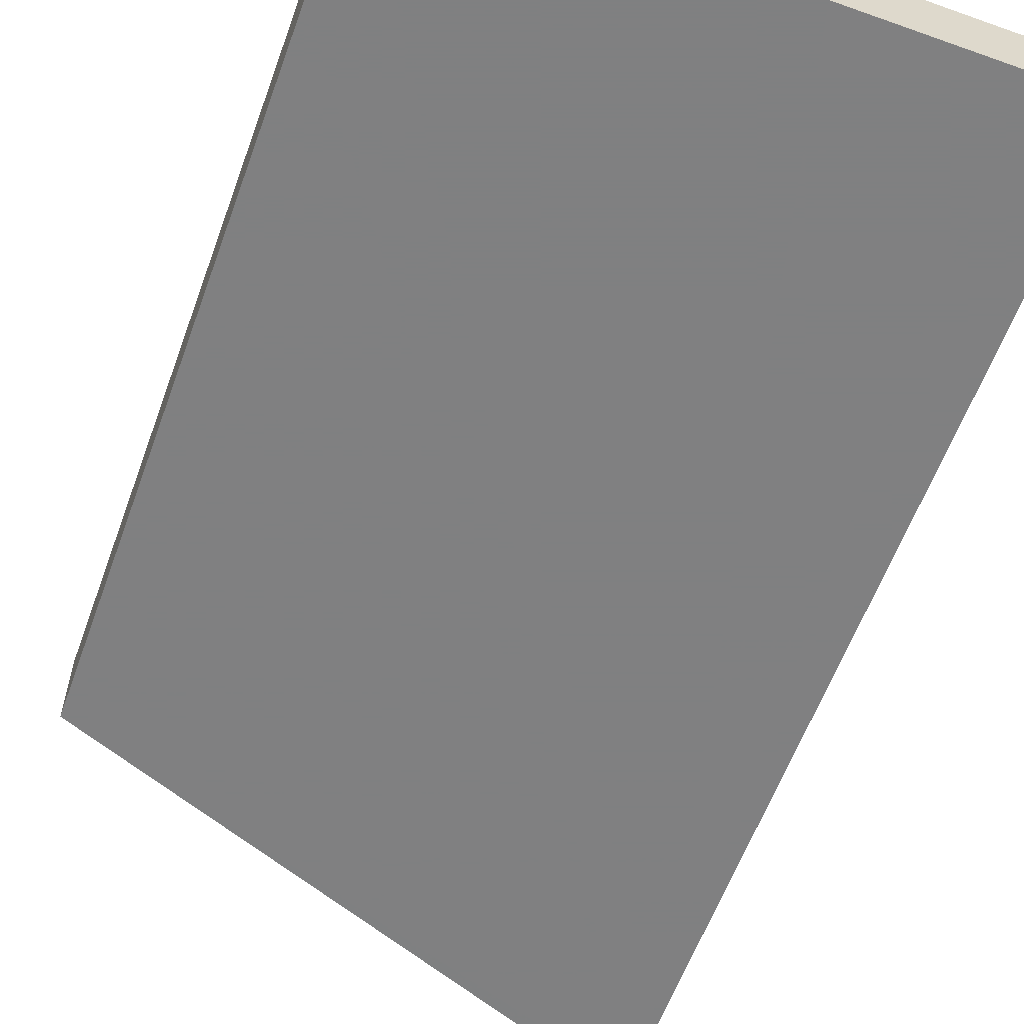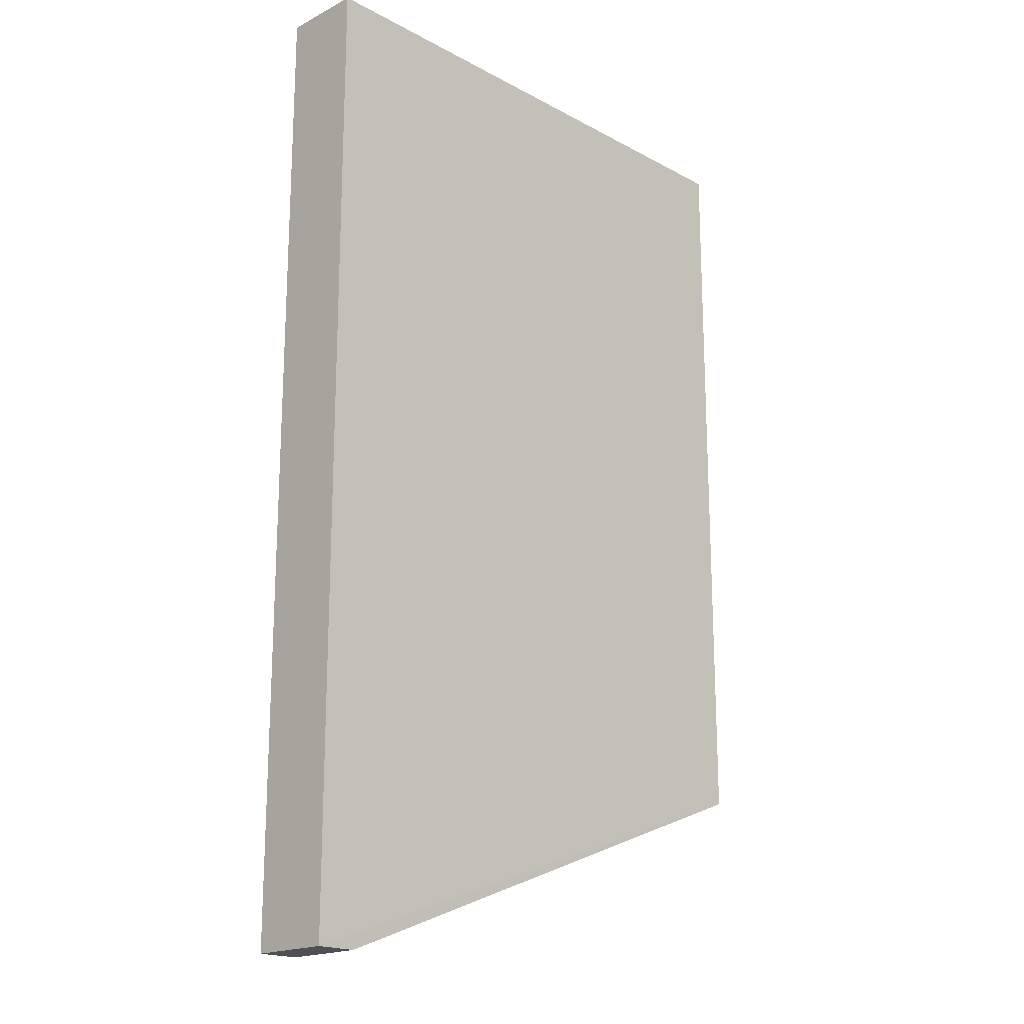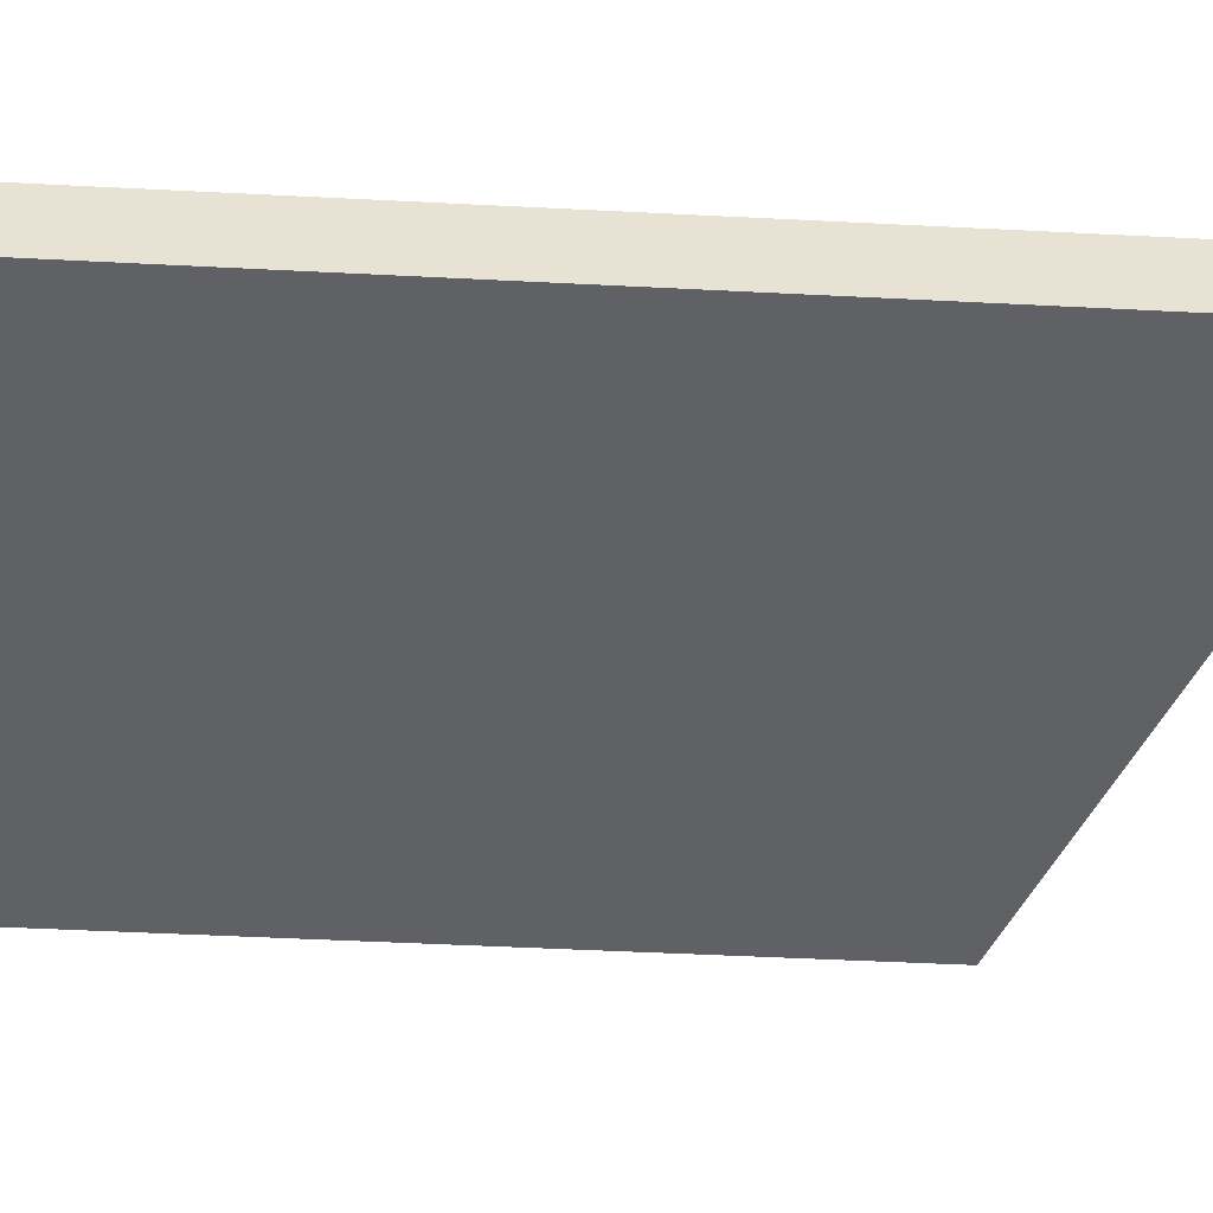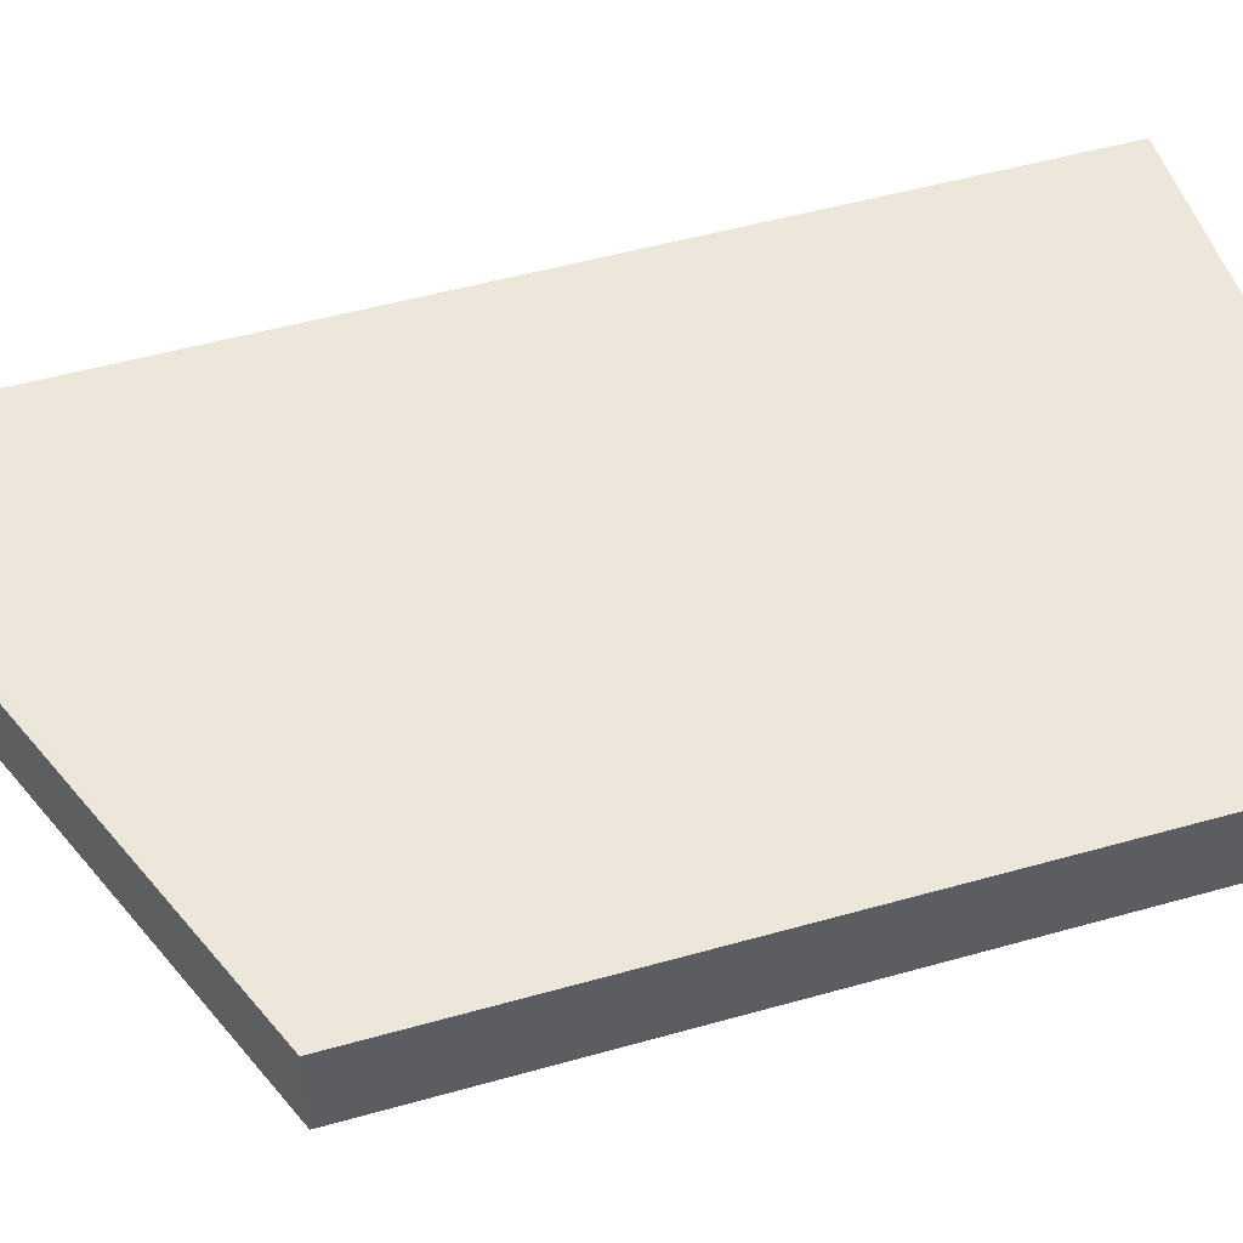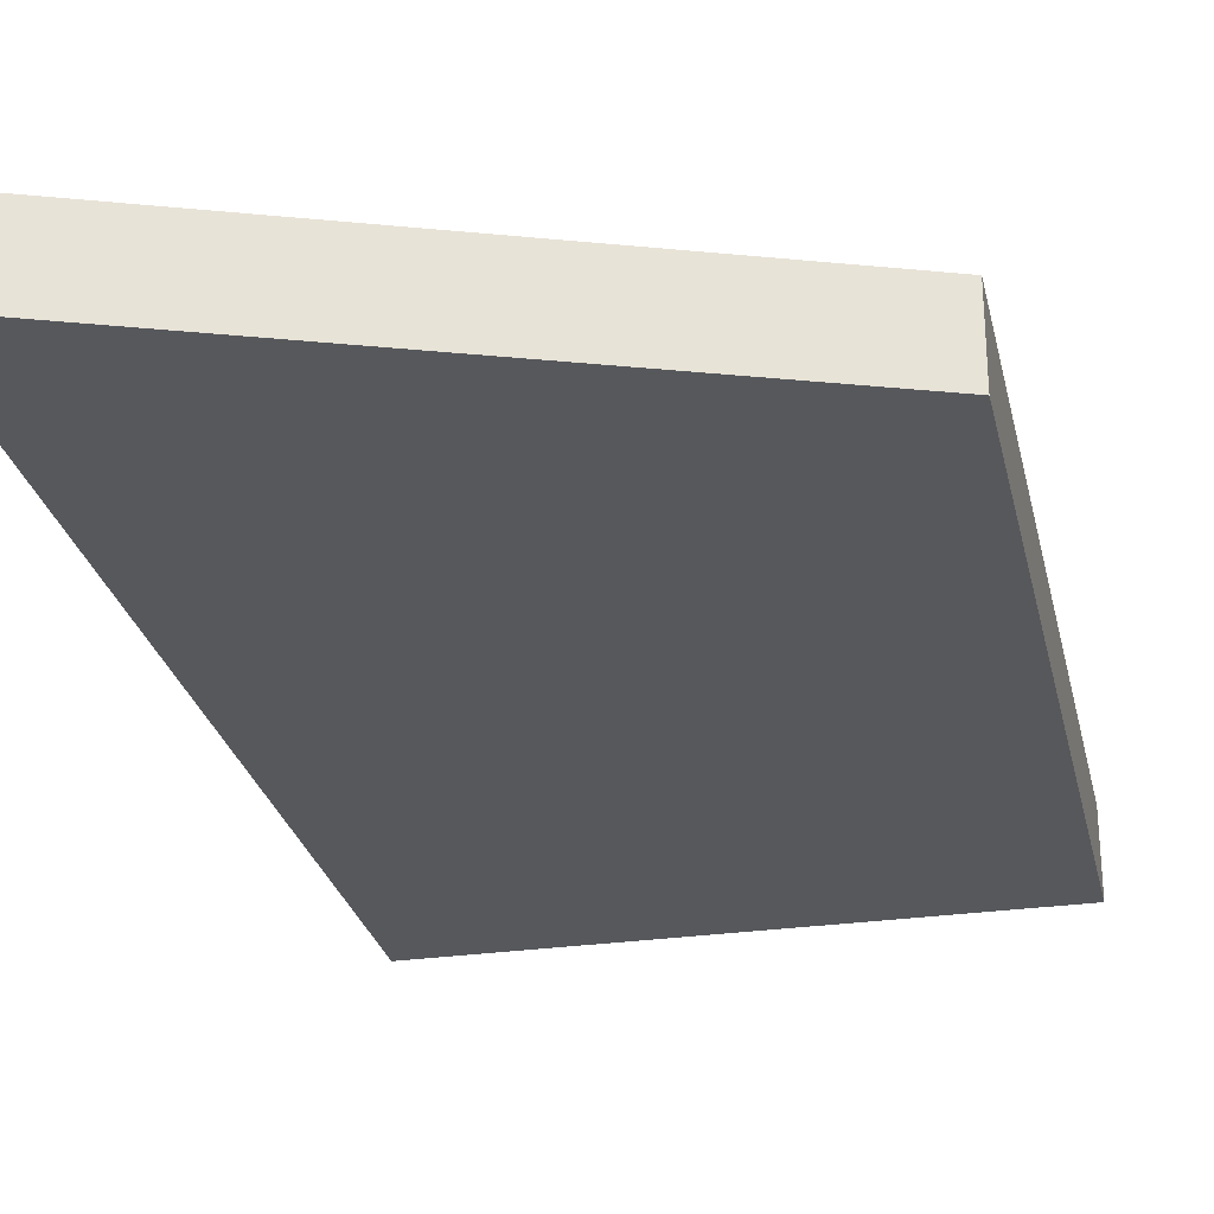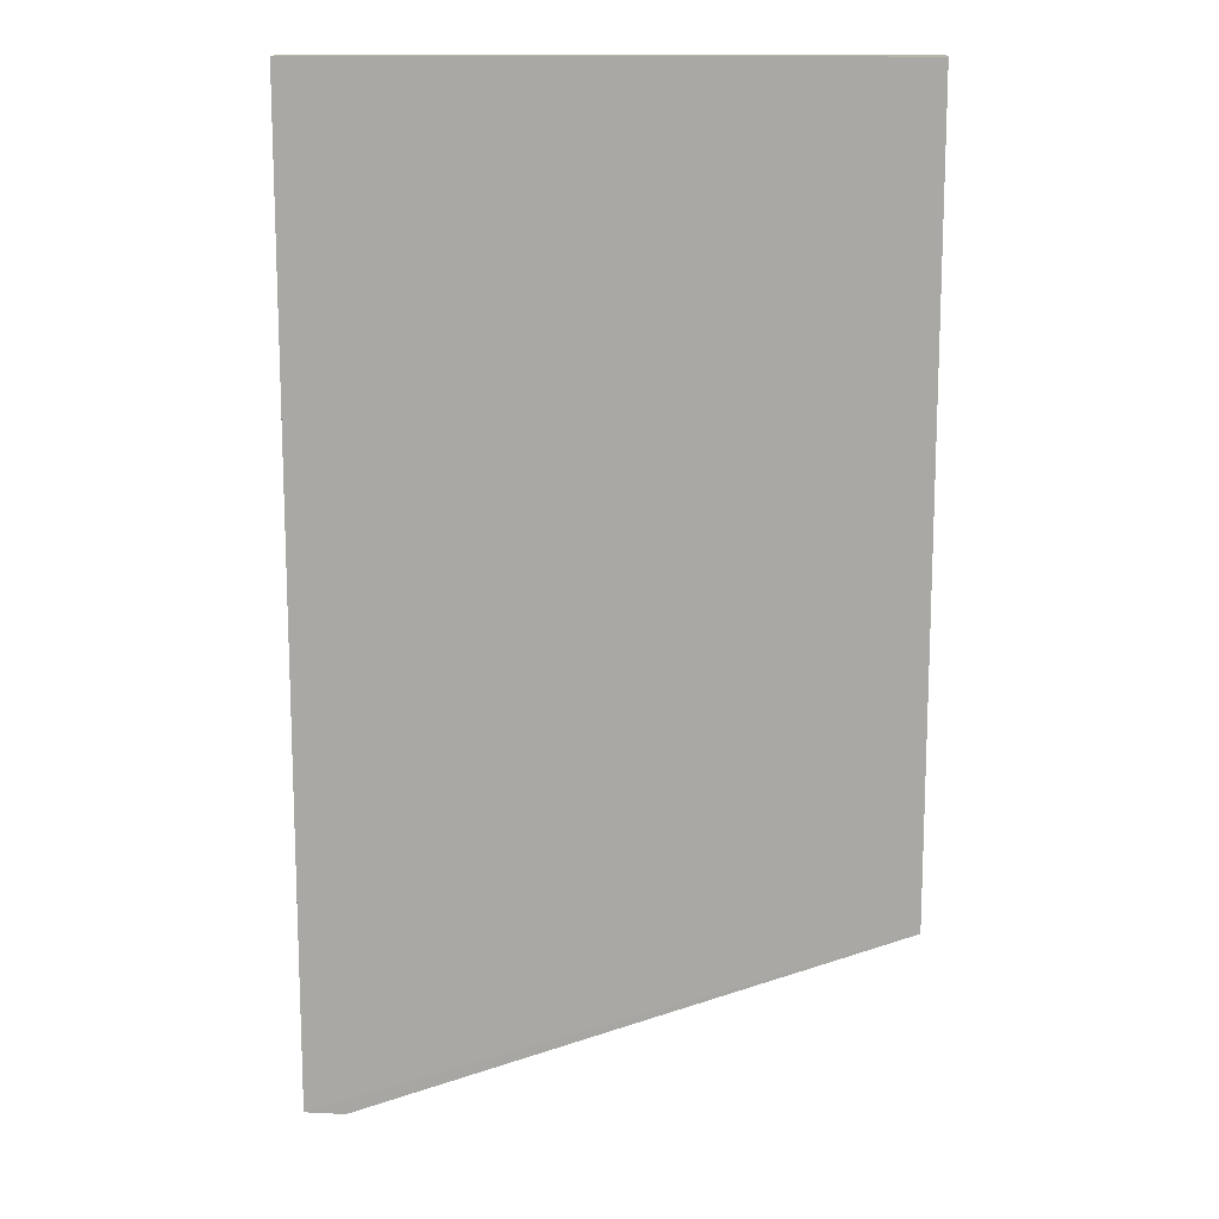
<metadata>
{"format":"obj","ext":"obj","renderer":"f3d","projection":"perspective","resolution":1024,"background":"white","views":[{"elev":-60.0,"azim":160.0,"up":"+Z"},{"elev":-18.9,"azim":-45.5,"up":"+Y"},{"elev":-50.1,"azim":-93.2,"up":"+Z"},{"elev":50.7,"azim":72.8,"up":"+Z"},{"elev":-27.7,"azim":12.5,"up":"+Z"},{"elev":13.6,"azim":6.5,"up":"+Y"}]}
</metadata>
<code>
v -5.835 -3.125 0.4952
v -5.835 -3.125 0.5002
v -5.835 -3.114 0.4952
v -5.832 -3.125 0.4952
v -5.835 -3.114 0.5002
v -5.832 -3.125 0.5002
v -5.8 -3.112 0.5002
v -5.835 -3.065 0.4952
v -5.8 -3.112 0.4952
v -5.835 -3.065 0.5002
v -5.8 -3.065 0.5002
v -5.8 -3.065 0.4952
f 1 2 5
f 1 5 3
f 1 3 8
f 1 8 12
f 1 12 9
f 1 9 4
f 1 4 6
f 1 6 2
f 2 6 7
f 2 7 11
f 2 11 10
f 2 10 5
f 3 5 10
f 3 10 8
f 4 9 7
f 4 7 6
f 7 9 12
f 7 12 11
f 8 10 11
f 8 11 12

</code>
